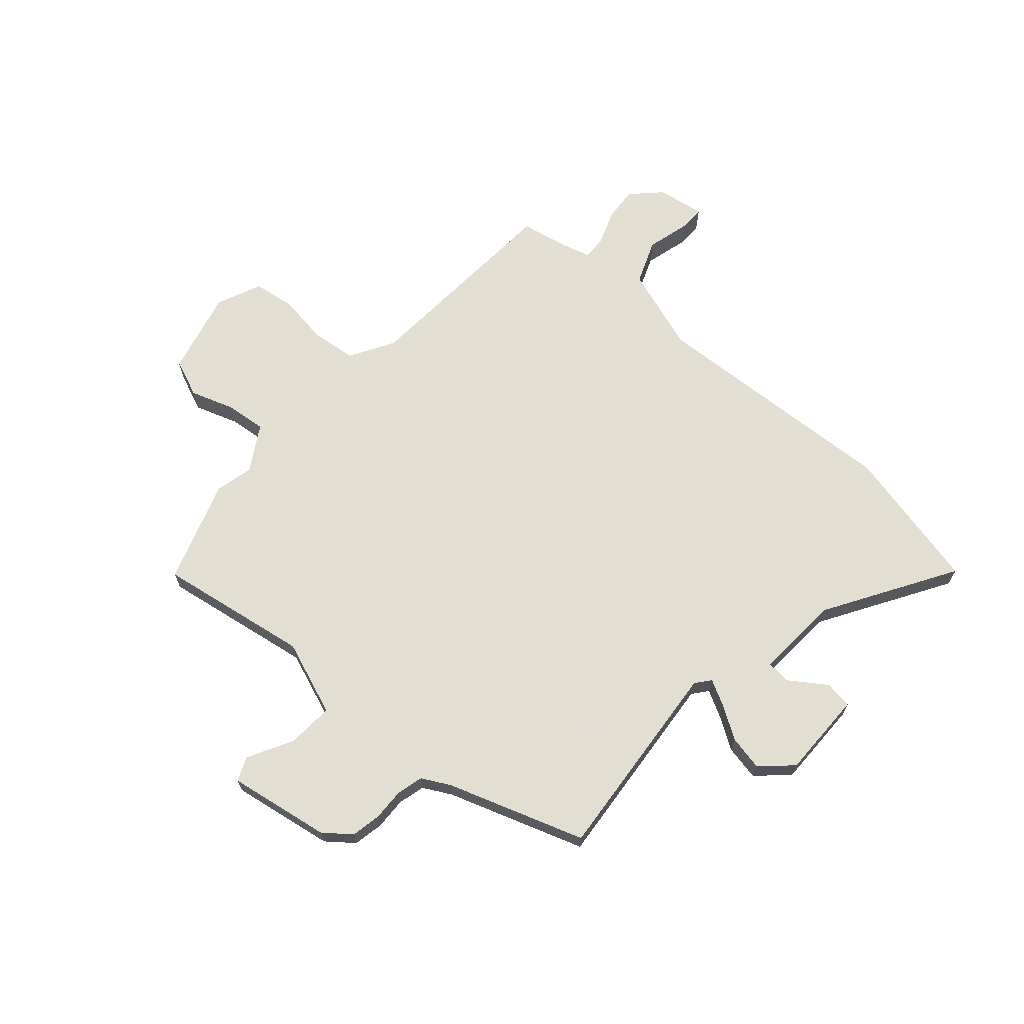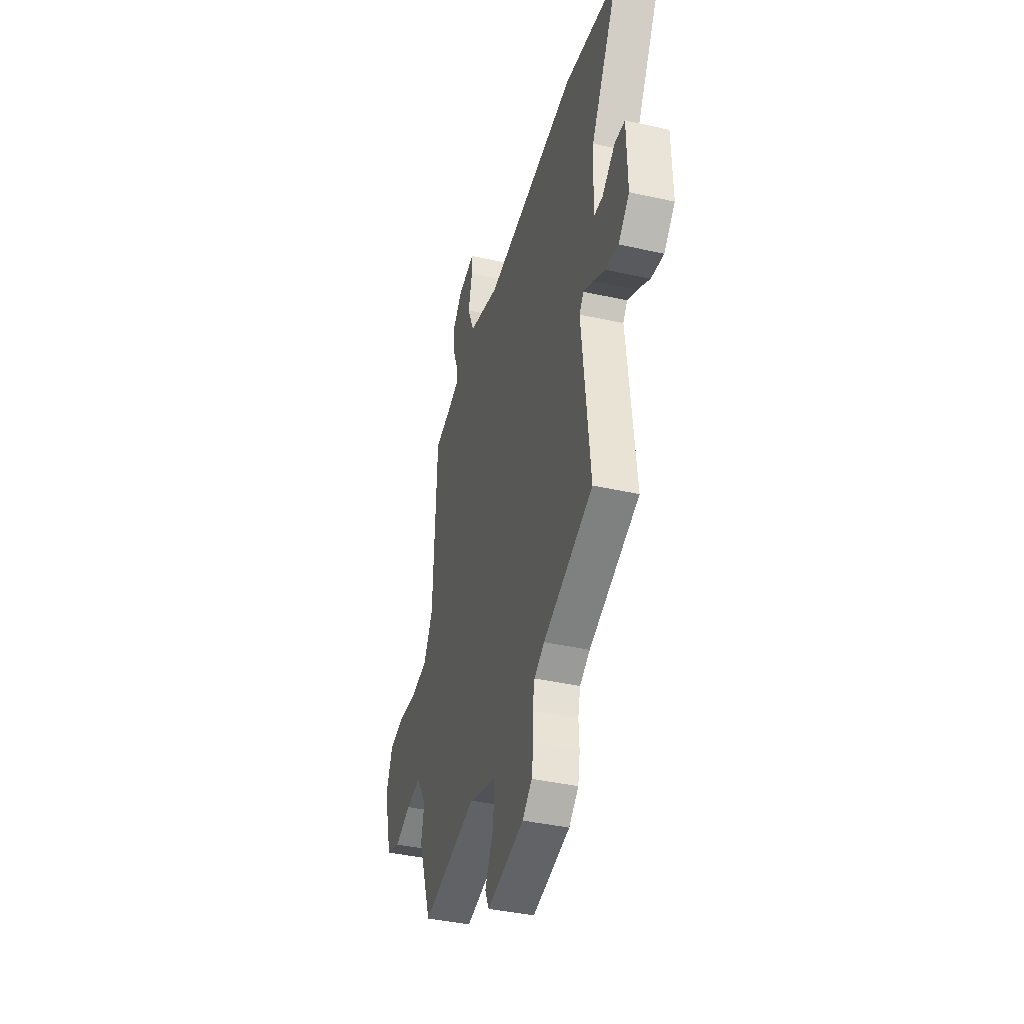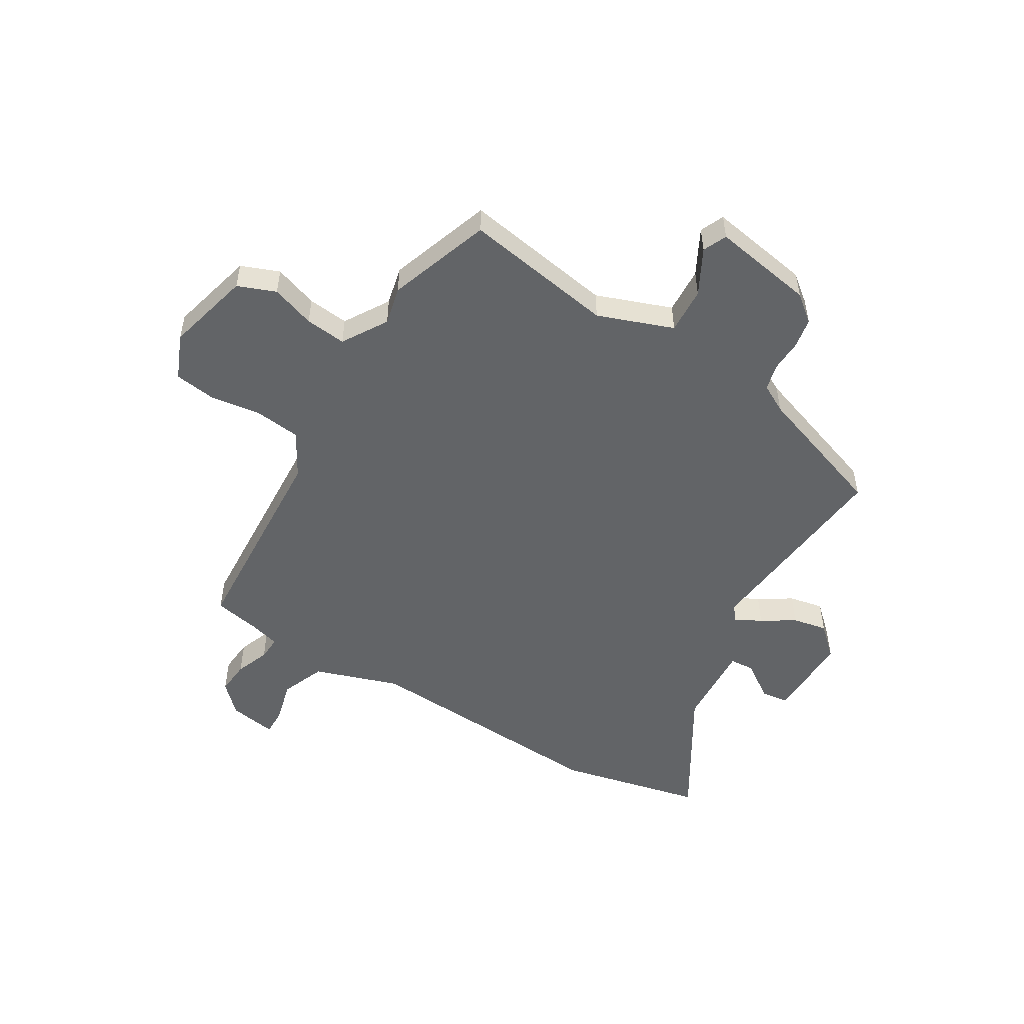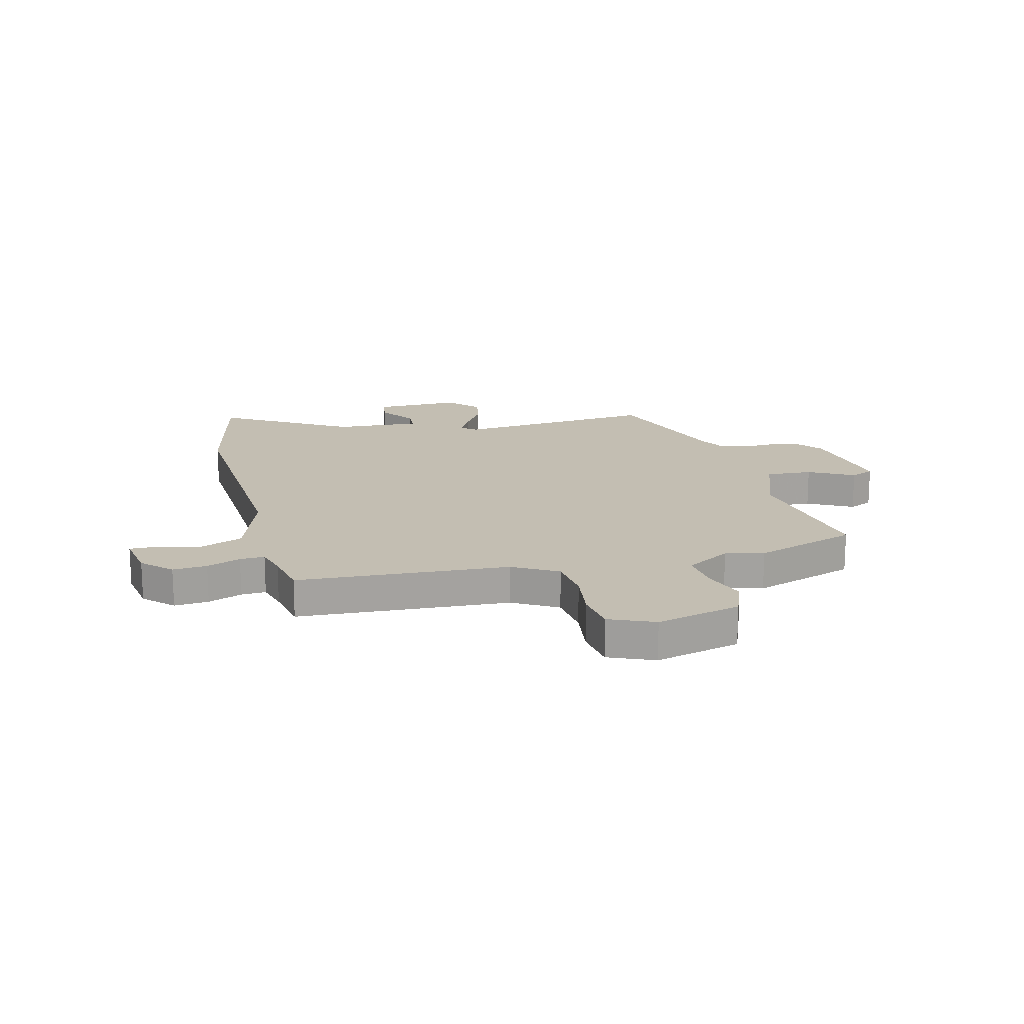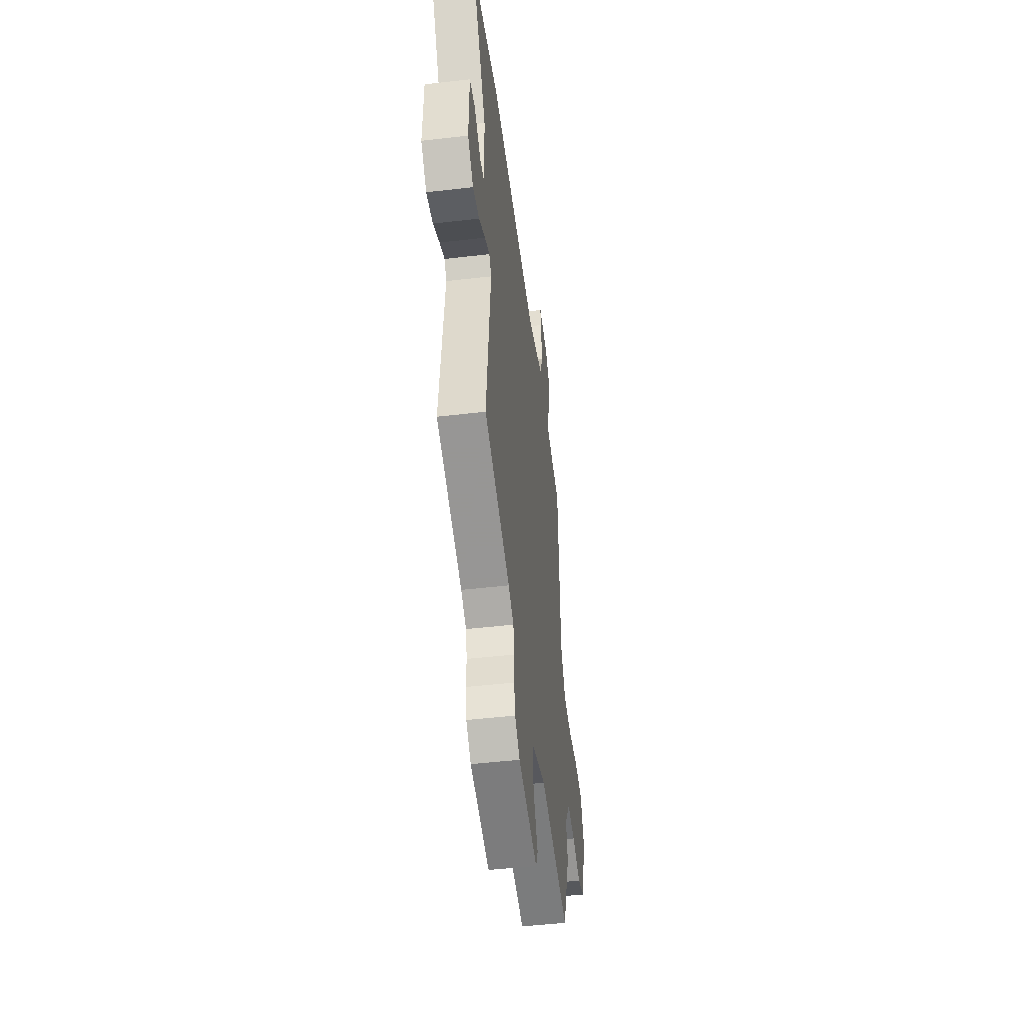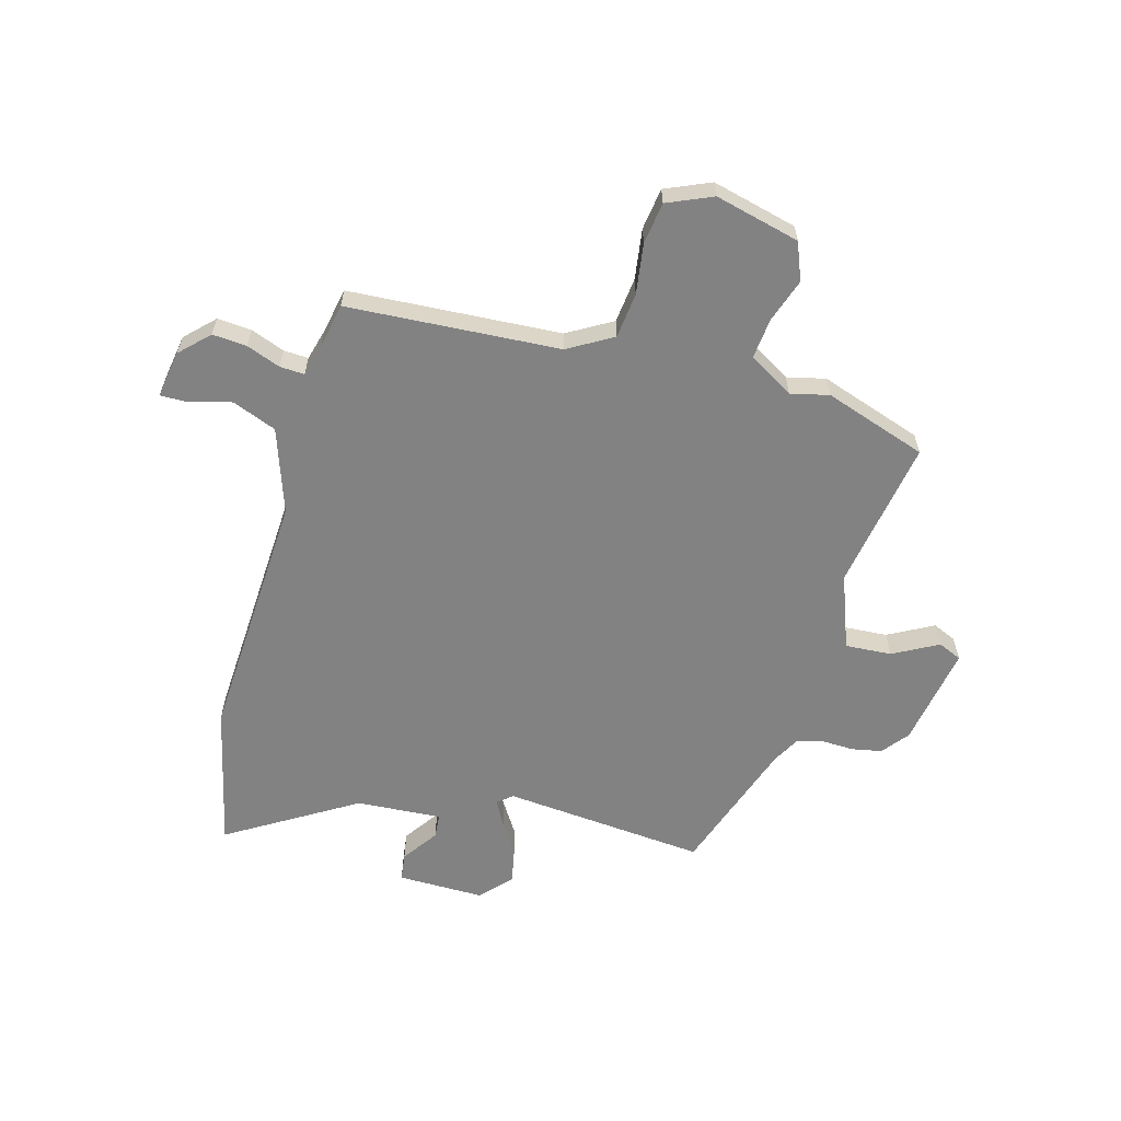
<metadata>
{"format":"obj","ext":"obj","renderer":"f3d","projection":"perspective","resolution":1024,"background":"white","views":[{"elev":67.4,"azim":-137.7,"up":"+Y"},{"elev":-40.5,"azim":-105.3,"up":"+Z"},{"elev":-51.1,"azim":149.6,"up":"+Y"},{"elev":17.5,"azim":76.6,"up":"+Y"},{"elev":-48.6,"azim":-82.6,"up":"+Z"},{"elev":-60.7,"azim":75.4,"up":"+Y"}]}
</metadata>
<code>
v 0.533 0.07 -0.408
v 0.465 0.07 -0.599
v 0.183 0.07 -0.548
v 0.042 0.07 -0.598
v 0.046 0.07 -0.685
v 0.09 0.07 -0.77
v 0.07 0.07 -0.814
v -0.12 0.07 -0.779
v -0.169 0.07 -0.739
v -0.179 0.07 -0.683
v -0.176 0.07 -0.623
v -0.188 0.07 -0.573
v -0.24 0.07 -0.544
v -0.494 0.07 -0.453
v -0.453 0.07 -0.072
v -0.475 0.07 -0.044
v -0.524 0.07 -0.069
v -0.586 0.07 -0.107
v -0.651 0.07 -0.119
v -0.707 0.07 -0.066
v -0.703 0.07 0.097
v -0.651 0.07 0.103
v -0.584 0.07 0.055
v -0.538 0.07 0.058
v -0.546 0.07 0.218
v -0.688 0.07 0.46
v -0.416 0.07 0.518
v 0.058 0.07 0.485
v 0.217 0.07 0.536
v 0.251 0.07 0.618
v 0.231 0.07 0.699
v 0.231 0.07 0.748
v 0.32 0.07 0.732
v 0.371 0.07 0.679
v 0.365 0.07 0.615
v 0.34 0.07 0.552
v 0.337 0.07 0.506
v 0.396 0.07 0.489
v 0.481 0.07 0.471
v 0.499 0.07 0.074
v 0.546 0.07 -0.01
v 0.631 0.07 -0.021
v 0.726 0.07 -0.009
v 0.804 0.07 -0.021
v 0.839 0.07 -0.106
v 0.797 0.07 -0.264
v 0.726 0.07 -0.291
v 0.645 0.07 -0.262
v 0.569 0.07 -0.253
v 0.517 0.07 -0.336
v 0.533 0 -0.408
v 0.465 0 -0.599
v 0.183 0 -0.548
v 0.042 0 -0.598
v 0.046 0 -0.685
v 0.09 0 -0.77
v 0.07 0 -0.814
v -0.12 0 -0.779
v -0.169 0 -0.739
v -0.179 0 -0.683
v -0.176 0 -0.623
v -0.188 0 -0.573
v -0.24 0 -0.544
v -0.494 0 -0.453
v -0.453 0 -0.072
v -0.475 0 -0.044
v -0.524 0 -0.069
v -0.586 0 -0.107
v -0.651 0 -0.119
v -0.707 0 -0.066
v -0.703 0 0.097
v -0.651 0 0.103
v -0.584 0 0.055
v -0.538 0 0.058
v -0.546 0 0.218
v -0.688 0 0.46
v -0.416 0 0.518
v 0.058 0 0.485
v 0.217 0 0.536
v 0.251 0 0.618
v 0.231 0 0.699
v 0.231 0 0.748
v 0.32 0 0.732
v 0.371 0 0.679
v 0.365 0 0.615
v 0.34 0 0.552
v 0.337 0 0.506
v 0.396 0 0.489
v 0.481 0 0.471
v 0.499 0 0.074
v 0.546 0 -0.01
v 0.631 0 -0.021
v 0.726 0 -0.009
v 0.804 0 -0.021
v 0.839 0 -0.106
v 0.797 0 -0.264
v 0.726 0 -0.291
v 0.645 0 -0.262
v 0.569 0 -0.253
v 0.517 0 -0.336
f 46 47 48
f 45 46 48
f 44 45 48
f 43 44 48
f 42 43 48
f 41 42 48 49
f 40 41 49 50
f 38 39 40 50
f 34 35 36
f 33 34 36
f 32 33 36
f 31 32 36
f 30 31 36
f 29 30 36 37
f 37 38 50
f 29 37 50
f 28 29 50
f 1 2 3
f 50 1 3
f 28 50 3
f 27 28 3
f 26 27 3
f 25 26 3
f 21 22 23
f 20 21 23
f 19 20 23
f 18 19 23
f 17 18 23
f 16 17 23 24
f 13 14 15
f 12 13 15
f 9 10 11
f 8 9 11
f 7 8 11
f 6 7 11
f 5 6 11
f 4 5 11 12
f 25 3 4
f 24 25 4
f 16 24 4
f 15 16 4
f 4 12 15
f 98 97 96
f 98 96 95
f 98 95 94
f 98 94 93
f 98 93 92
f 99 98 92 91
f 100 99 91 90
f 100 90 89 88
f 86 85 84
f 86 84 83
f 86 83 82
f 86 82 81
f 86 81 80
f 87 86 80 79
f 100 88 87
f 100 87 79
f 100 79 78
f 53 52 51
f 53 51 100
f 53 100 78
f 53 78 77
f 53 77 76
f 53 76 75
f 73 72 71
f 73 71 70
f 73 70 69
f 73 69 68
f 73 68 67
f 74 73 67 66
f 65 64 63
f 65 63 62
f 61 60 59
f 61 59 58
f 61 58 57
f 61 57 56
f 61 56 55
f 62 61 55 54
f 54 53 75
f 54 75 74
f 54 74 66
f 54 66 65
f 65 62 54
f 1 51 52 2
f 2 52 53 3
f 3 53 54 4
f 4 54 55 5
f 5 55 56 6
f 6 56 57 7
f 7 57 58 8
f 8 58 59 9
f 9 59 60 10
f 10 60 61 11
f 11 61 62 12
f 12 62 63 13
f 13 63 64 14
f 14 64 65 15
f 15 65 66 16
f 16 66 67 17
f 17 67 68 18
f 18 68 69 19
f 19 69 70 20
f 20 70 71 21
f 21 71 72 22
f 22 72 73 23
f 23 73 74 24
f 24 74 75 25
f 25 75 76 26
f 26 76 77 27
f 27 77 78 28
f 28 78 79 29
f 29 79 80 30
f 30 80 81 31
f 31 81 82 32
f 32 82 83 33
f 33 83 84 34
f 34 84 85 35
f 35 85 86 36
f 36 86 87 37
f 37 87 88 38
f 38 88 89 39
f 39 89 90 40
f 40 90 91 41
f 41 91 92 42
f 42 92 93 43
f 43 93 94 44
f 44 94 95 45
f 45 95 96 46
f 46 96 97 47
f 47 97 98 48
f 48 98 99 49
f 49 99 100 50
f 50 100 51 1

</code>
